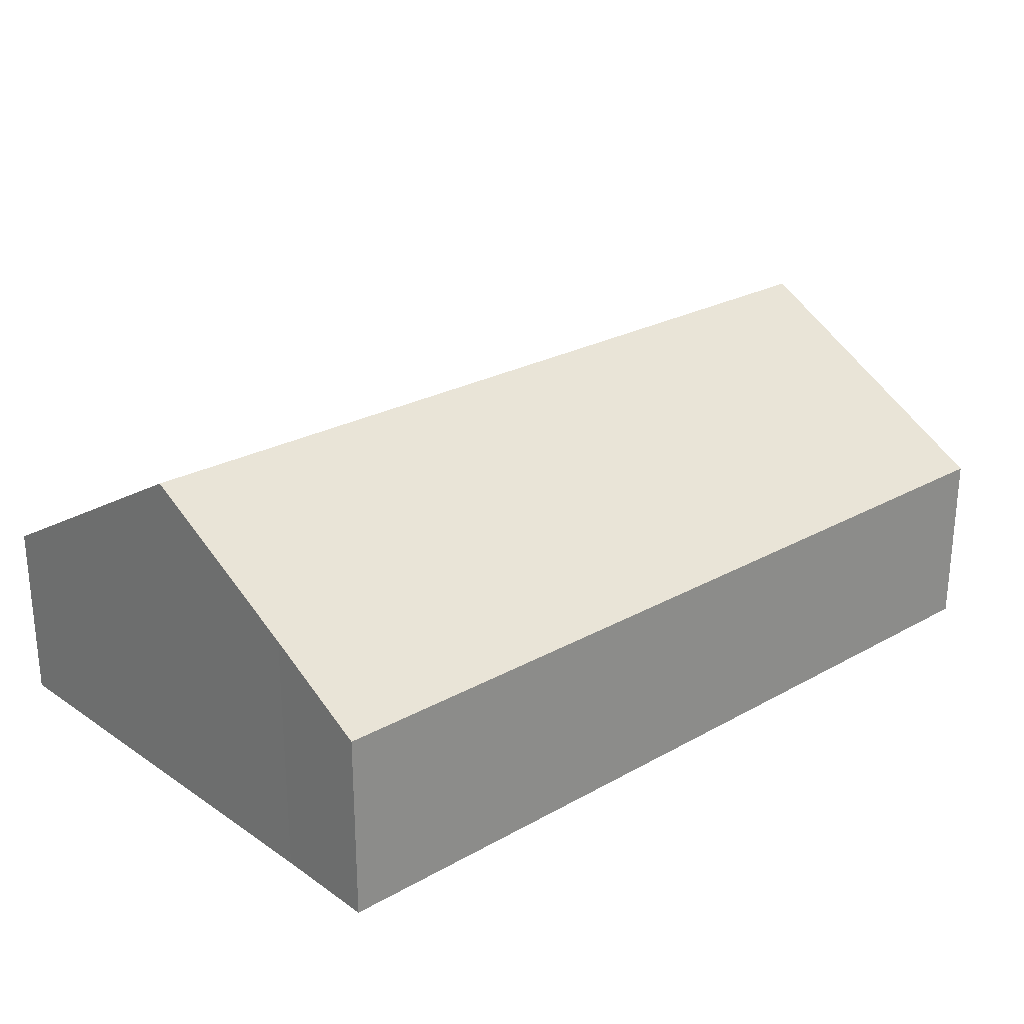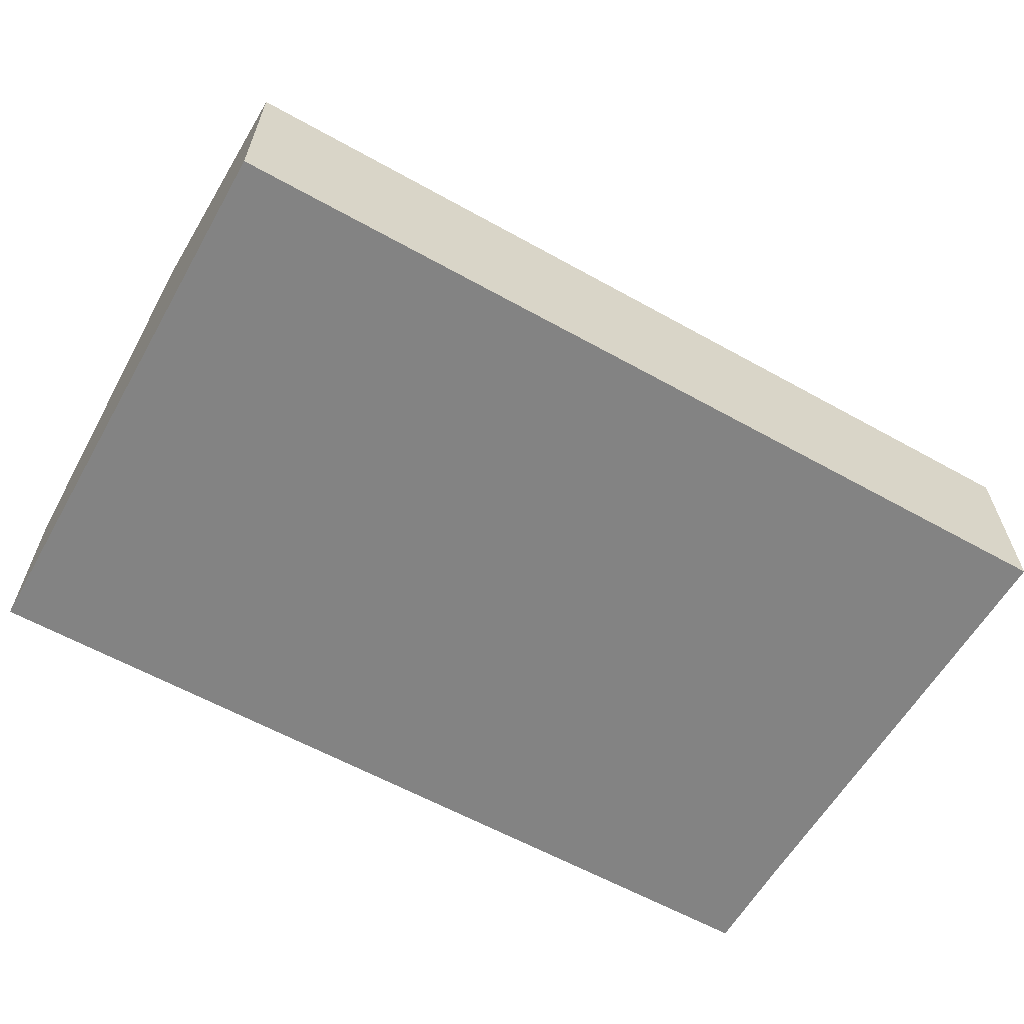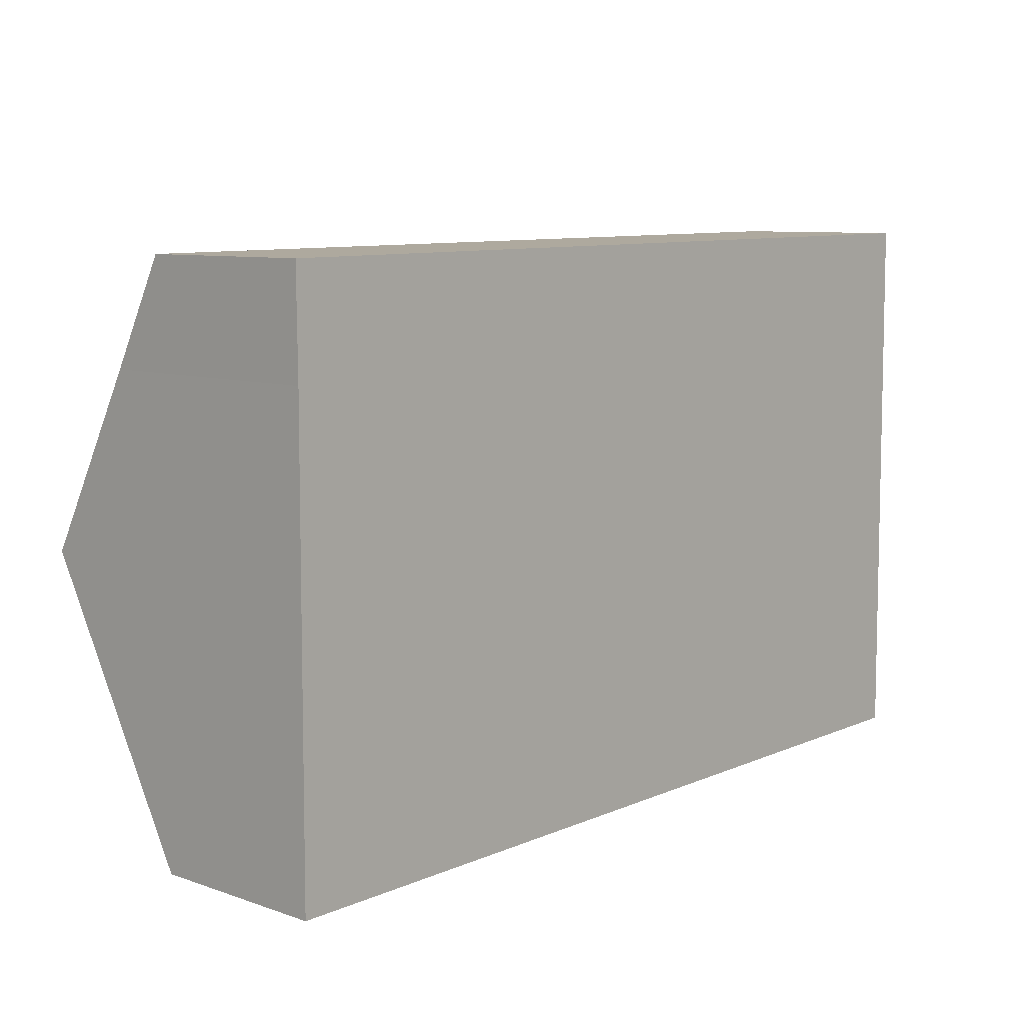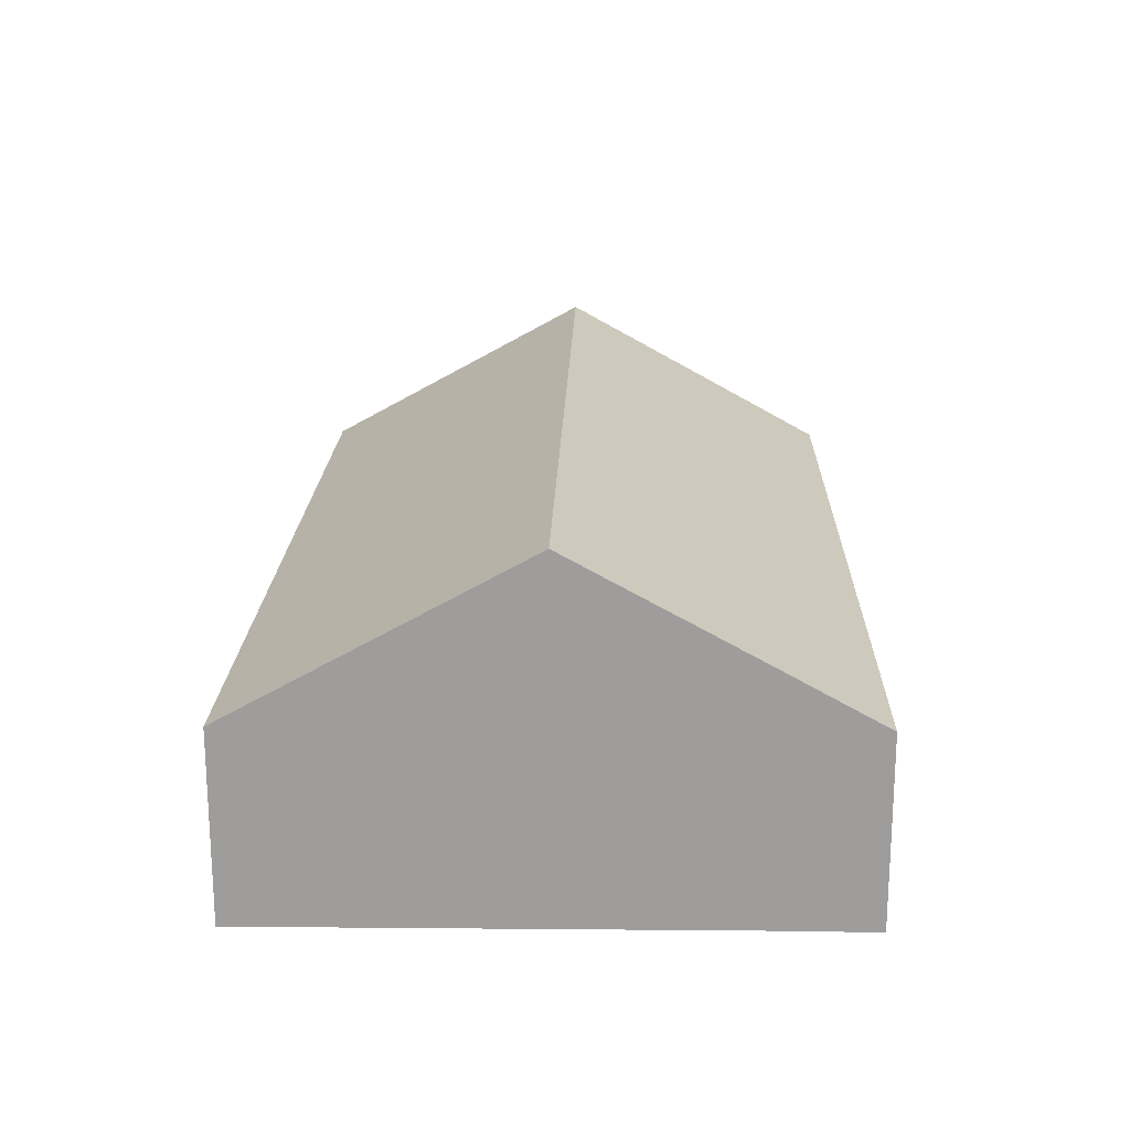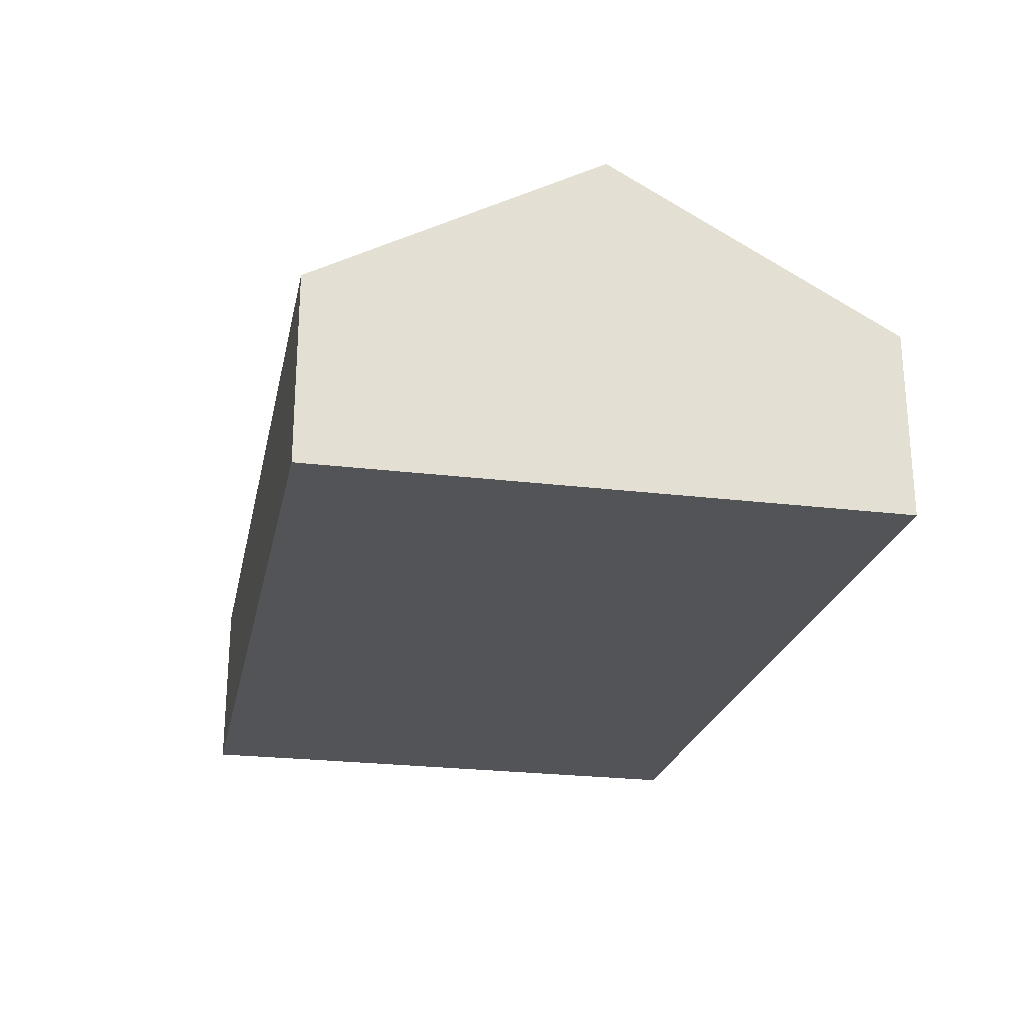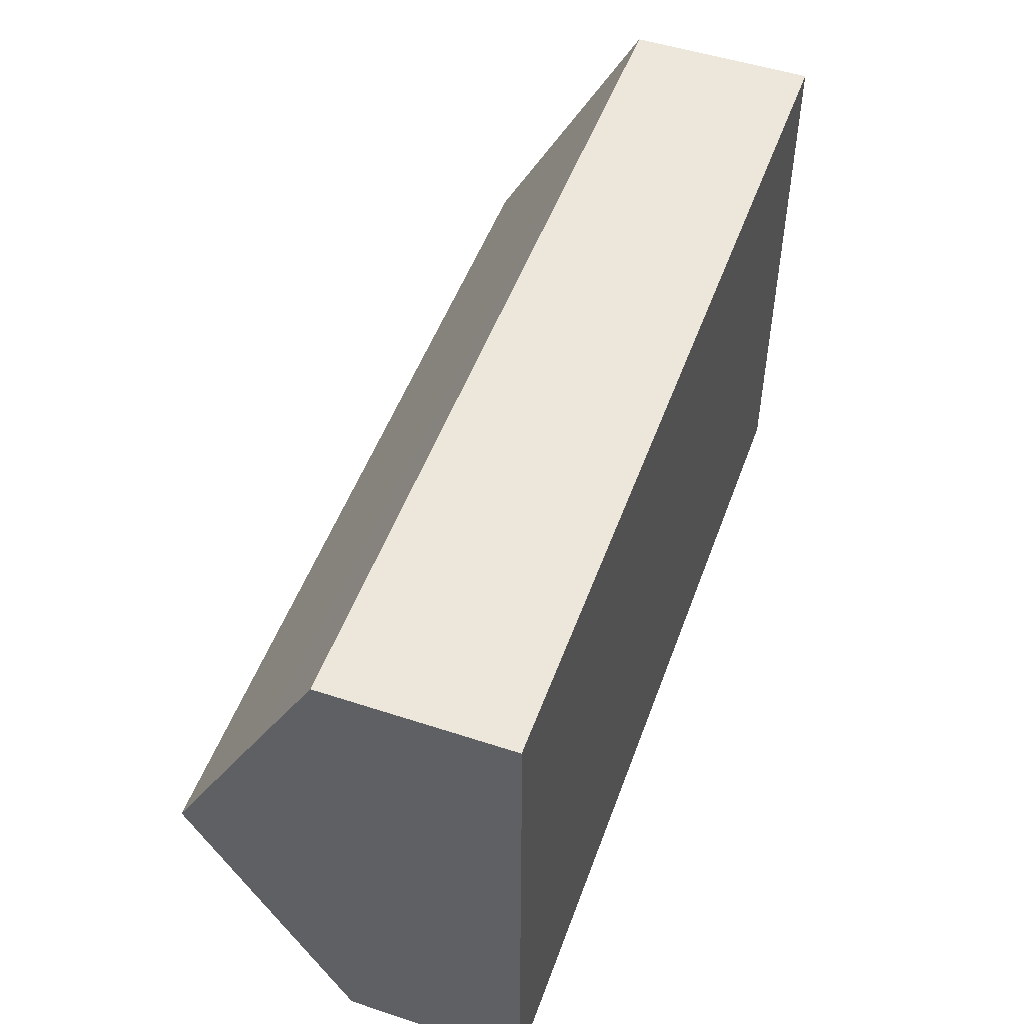
<metadata>
{"format":"obj","ext":"obj","renderer":"f3d","projection":"perspective","resolution":1024,"background":"white","views":[{"elev":25.0,"azim":-42.6,"up":"+Y"},{"elev":-61.0,"azim":149.9,"up":"+Y"},{"elev":8.8,"azim":-47.6,"up":"+Z"},{"elev":19.2,"azim":-88.9,"up":"+Y"},{"elev":-23.6,"azim":77.9,"up":"+Y"},{"elev":50.6,"azim":-70.2,"up":"+Z"}]}
</metadata>
<code>
v  22.85 4.678 0.212
v  0.025 8.633 7.203
v  22.79 8.633 7.415
v  0 4.678 2.864e-16
v  0.041 6.141 11.74
v  22.72 4.678 14.62
v  0.016 4.677 14.41
v  0 0 0
v  0.025 -4.411e-16 7.203
v  0.041 -7.19e-16 11.74
v  0.016 -8.822e-16 14.41
v  22.72 -8.95e-16 14.62
v  22.79 -4.54e-16 7.415
v  22.85 -1.298e-17 0.212
g defaultobject
f 1 2 3
f 2 1 4
f 5 3 2
f 3 5 6
f 6 5 7
f 8 2 4
f 2 8 9
f 2 9 5
f 5 9 10
f 5 10 7
f 7 10 11
f 7 12 6
f 12 7 11
f 12 3 6
f 3 12 13
f 3 13 1
f 1 13 14
f 14 4 1
f 4 14 8
f 11 13 12
f 13 11 10
f 13 10 9
f 13 9 14
f 14 9 8

</code>
